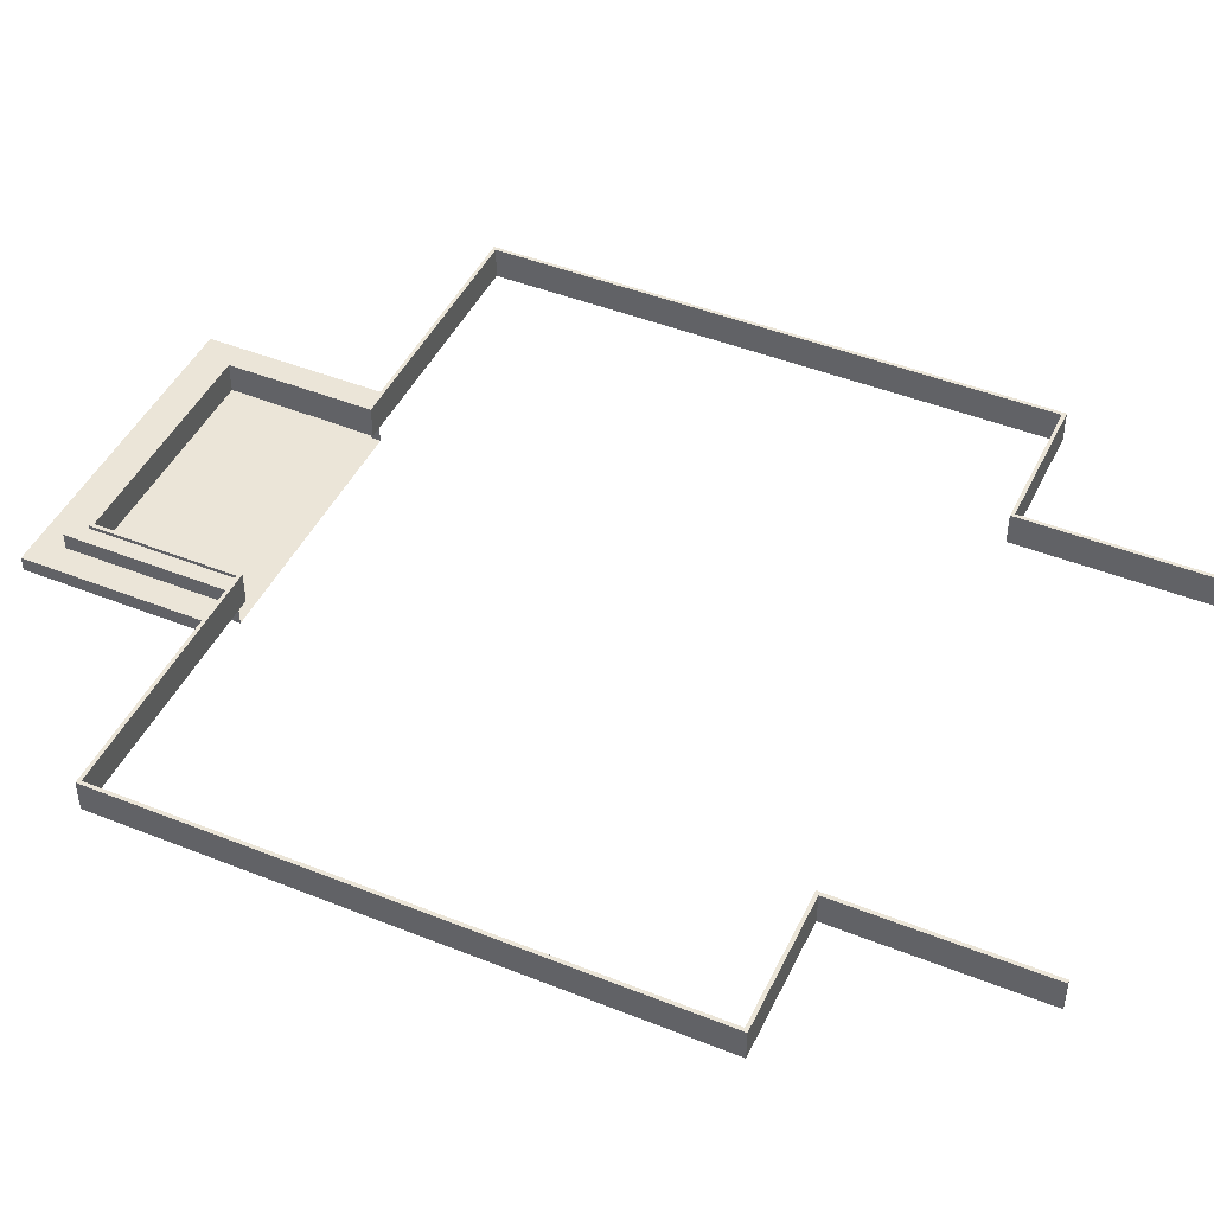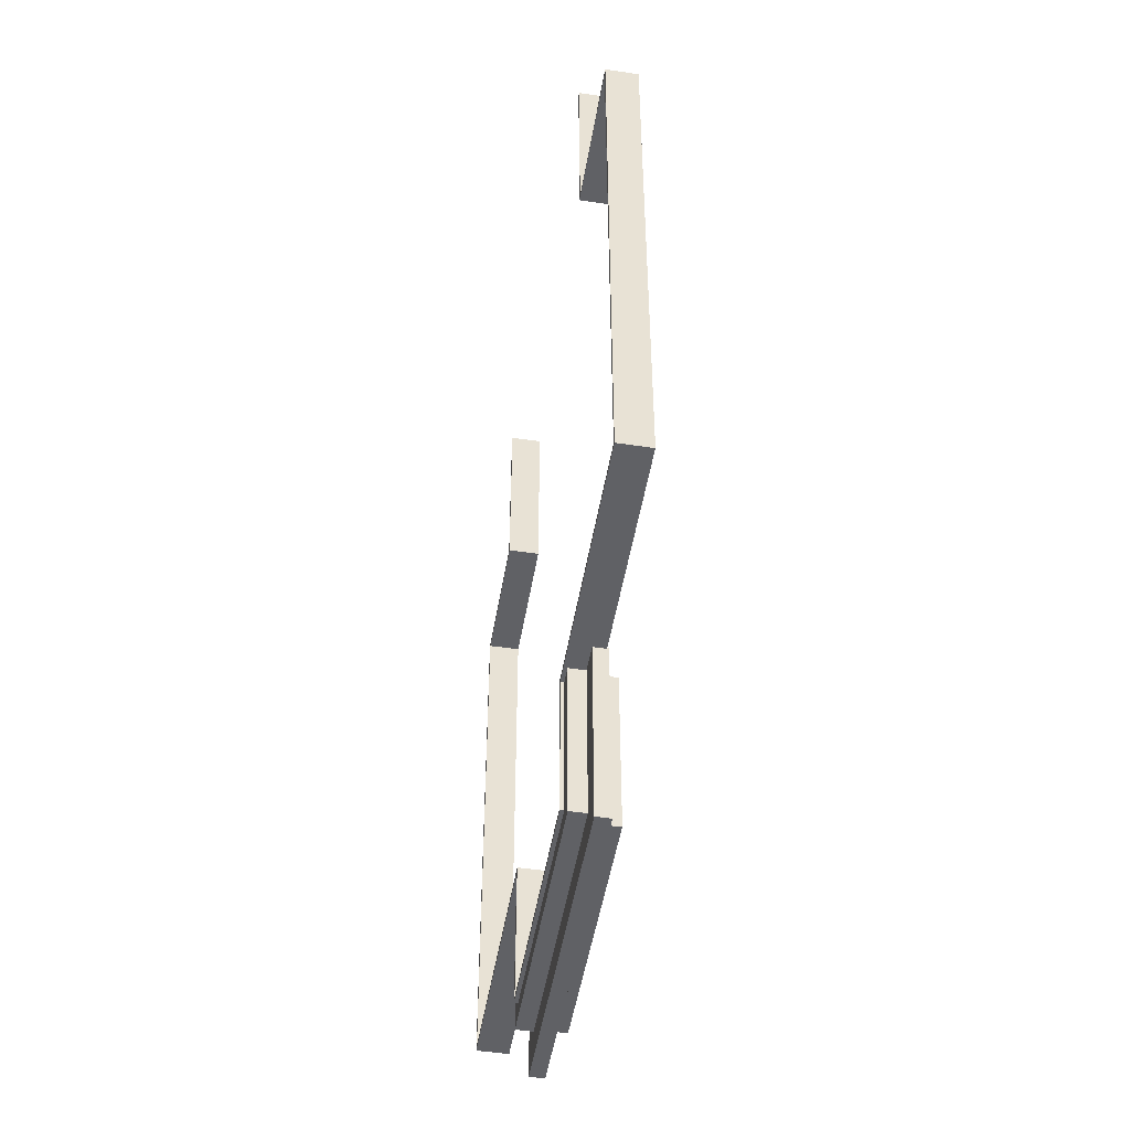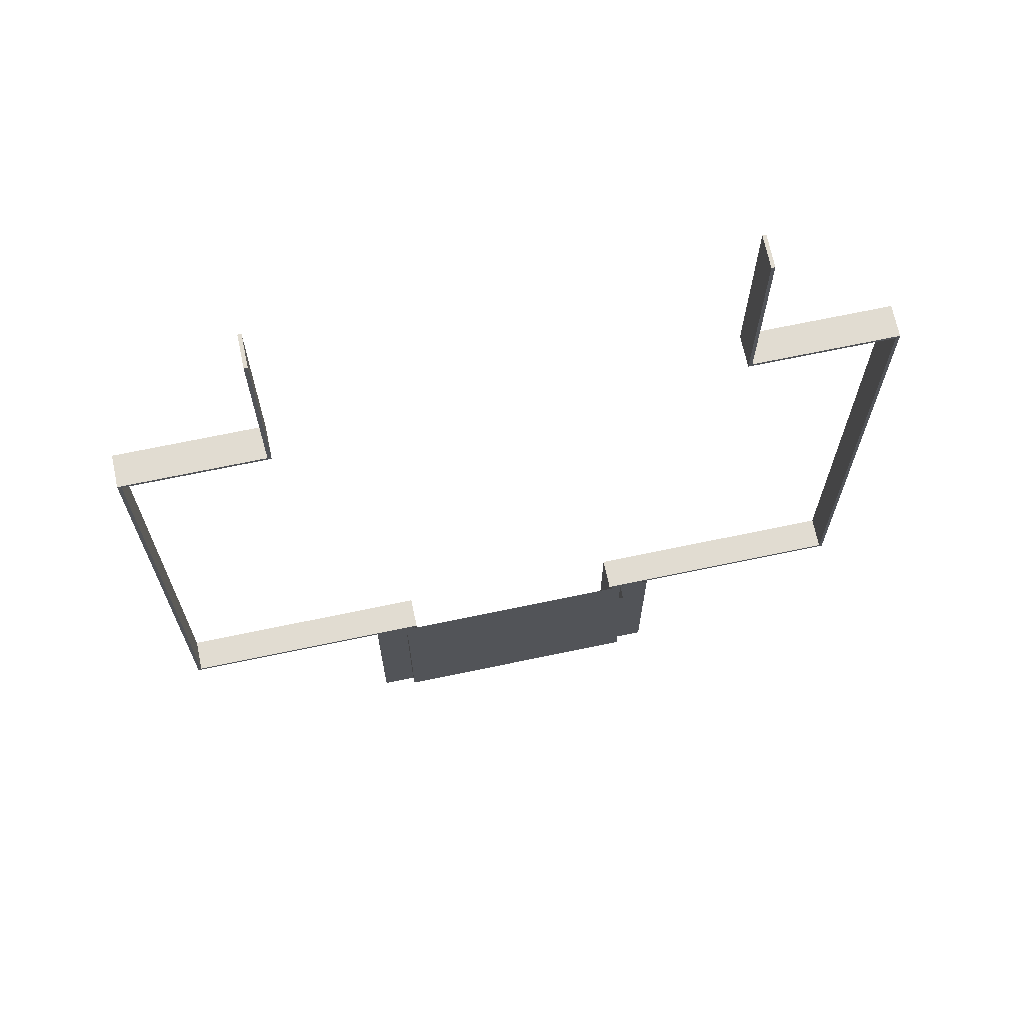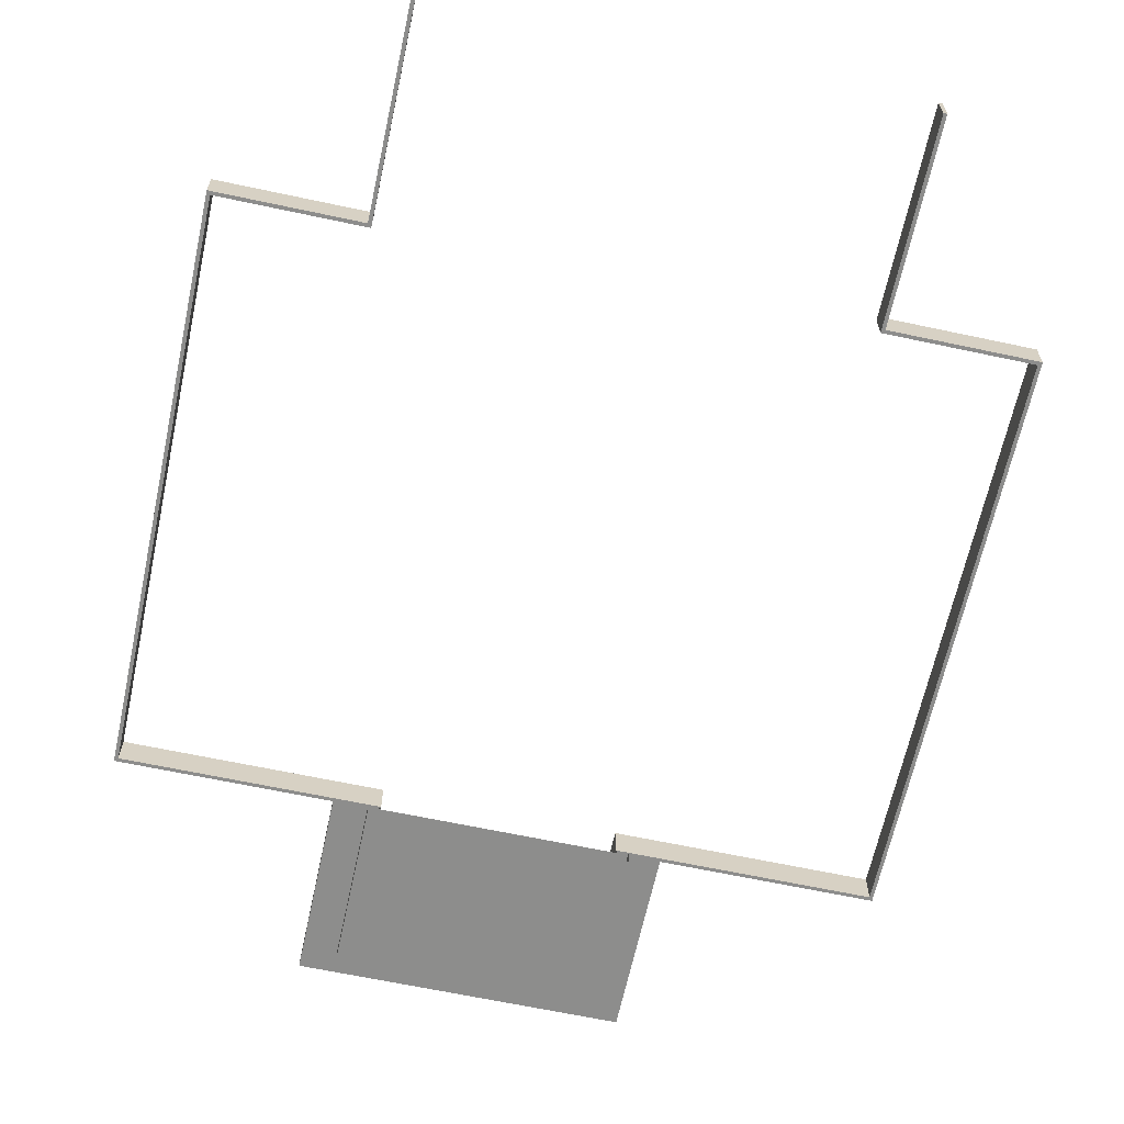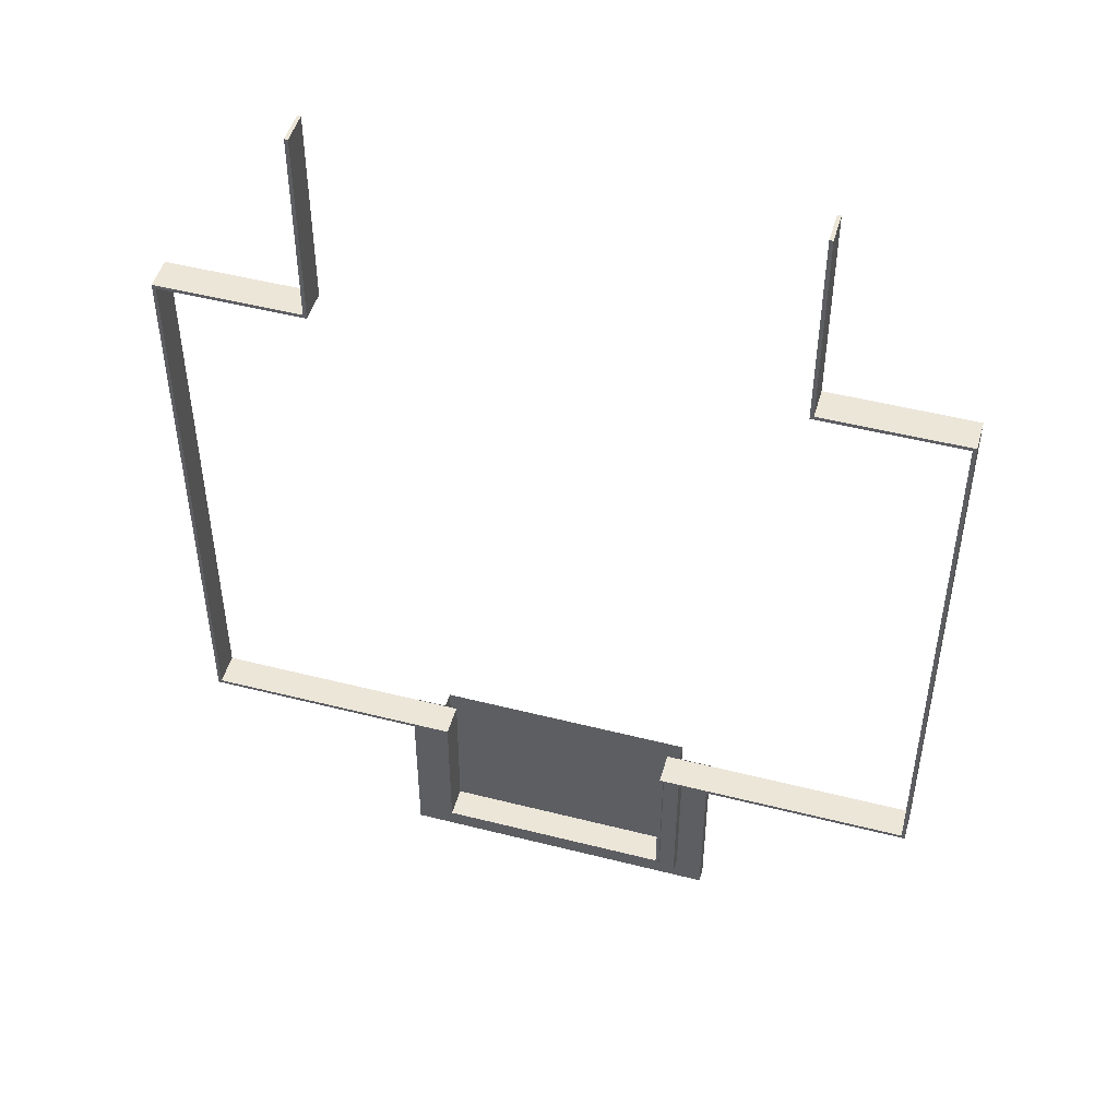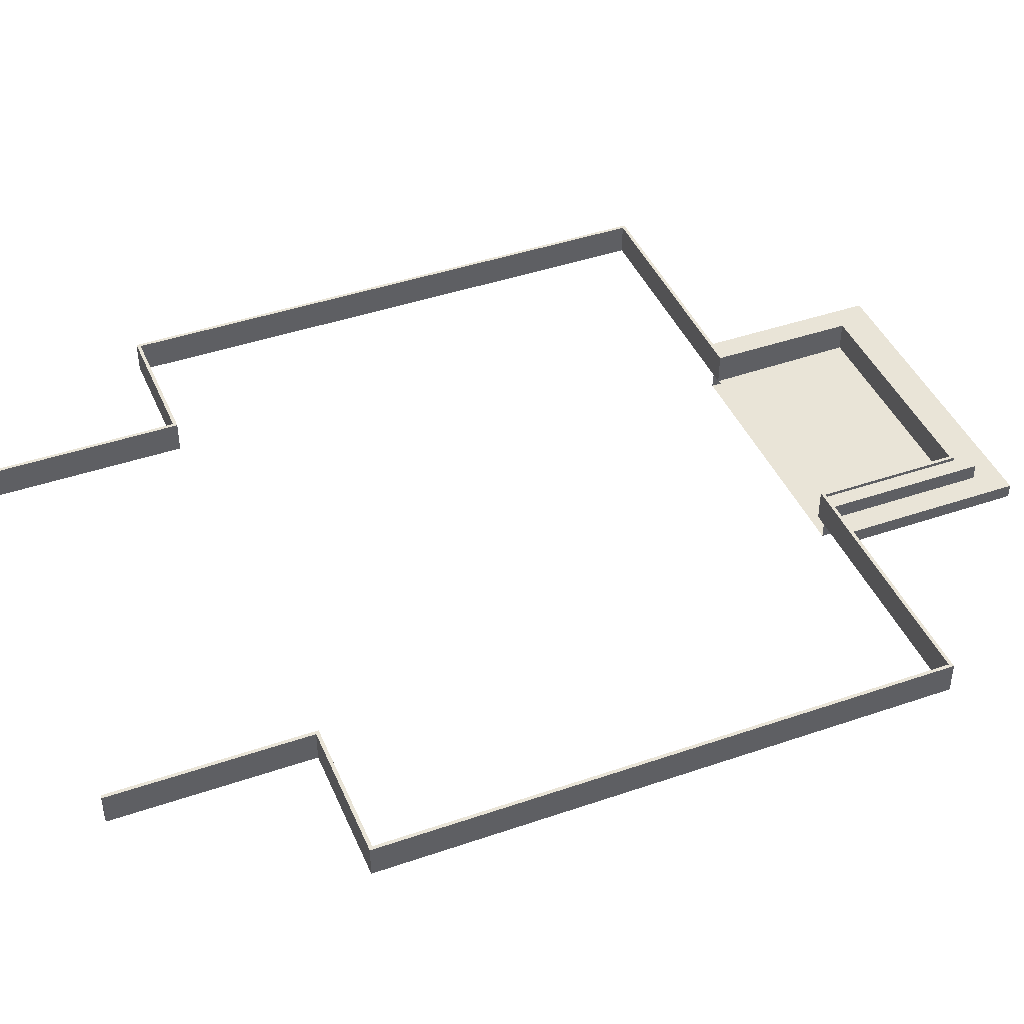
<metadata>
{"format":"obj","ext":"obj","renderer":"f3d","projection":"perspective","resolution":1024,"background":"white","views":[{"elev":45.7,"azim":114.7,"up":"+Z"},{"elev":-49.5,"azim":80.5,"up":"+Y"},{"elev":69.0,"azim":168.1,"up":"+Y"},{"elev":-64.5,"azim":167.8,"up":"+Z"},{"elev":49.0,"azim":15.8,"up":"+Y"},{"elev":43.0,"azim":-112.2,"up":"+Z"}]}
</metadata>
<code>
g emperors_palace_palace_fance2floor_001
v 13.12 10.06 5.813
v 13.12 -3.54e-05 5.813
v 13.12 -3.54e-05 6.938
v 13.12 10.06 6.937
v 13.12 -3.54e-05 6.938
v 13 -3.54e-05 6.938
v 13 9.937 6.938
v 13.12 10.06 6.937
v 6.062 -10.19 5.813
v 4.187 -10.19 5.813
v 4.187 -10.19 6.938
v 6.062 -10.19 6.938
v 4.187 -10.19 6.938
v 4.062 -10.06 6.938
v 6.062 -10.06 6.938
v 6.062 -10.19 6.938
v 13 -10.06 6.938
v 13.12 -10.19 6.938
v 4.187 -10.19 6.938
v 4.187 -10.19 5.813
v 4.187 -15.38 5.875
v 4.187 -15.38 6.938
v 4.187 -15.38 6.938
v 4.062 -15.25 6.938
v 4.062 -10.06 6.938
v 4.187 -10.19 6.938
v 6.062 -10.06 6.938
v 4.062 -10.06 6.938
v 4.062 -10.06 5.813
v 6.062 -10.06 5.813
v 13 9.937 6.938
v 13 -3.54e-05 6.938
v 13 -3.54e-05 5.813
v 13 9.937 5.813
v 4.062 -10.06 5.813
v 4.062 -10.06 6.938
v 4.062 -15.25 6.938
v 4.062 -15.25 5.875
v 13.12 10.06 6.937
v 8.187 10.06 6.937
v 8.187 10.06 5.813
v 13.12 10.06 5.813
v 13 9.937 6.938
v 8.062 9.938 6.938
v 8.187 10.06 6.937
v 13.12 10.06 6.937
v 13 9.937 5.813
v 8.062 9.938 5.813
v 8.062 9.938 6.938
v 13 9.937 6.938
v 13.12 -10.19 6.938
v 13.12 -3.54e-05 6.938
v 13.12 -3.54e-05 5.813
v 13.12 -10.19 5.813
v 13 -10.06 6.938
v 13 -3.54e-05 6.938
v 13.12 -3.54e-05 6.938
v 13.12 -10.19 6.938
v 13 -10.06 5.813
v 13 -3.54e-05 5.813
v 13 -3.54e-05 6.938
v 13 -10.06 6.938
v 0 -15.25 5.875
v 4.062 -15.25 5.875
v 4.062 -15.25 6.938
v 0 -15.25 6.938
v 13 -3.54e-05 5.813
v 13.12 -3.54e-05 5.813
v 13.12 10.06 5.813
v 13 9.937 5.813
v 4.187 -10.19 5.813
v 6.062 -10.19 5.813
v 6.062 -10.06 5.813
v 4.062 -10.06 5.813
v 13 -10.06 5.813
v 13.12 -10.19 5.813
v 8.187 10.06 5.813
v 8.062 9.938 5.813
v 13 9.937 5.813
v 13.12 10.06 5.813
v 13.12 -3.54e-05 5.813
v 13 -3.54e-05 5.813
v 13 -10.06 5.813
v 13.12 -10.19 5.813
v 4.187 -15.38 5.875
v 0 -15.38 5.875
v 0 -15.38 6.938
v 4.187 -15.38 6.938
v 0 -15.38 6.938
v 0 -15.25 6.938
v 4.062 -15.25 6.938
v 4.187 -15.38 6.938
v 13.12 -10.19 5.813
v 6.062 -10.19 5.813
v 6.062 -10.19 6.938
v 13.12 -10.19 6.938
v 13 -10.06 6.938
v 6.062 -10.06 6.938
v 6.062 -10.06 5.813
v 13 -10.06 5.813
v -13.12 -3.54e-05 6.938
v -13.12 -3.54e-05 5.813
v -13.12 10.06 5.813
v -13.12 10.06 6.937
v -13.12 -3.54e-05 6.938
v -13.12 10.06 6.937
v -13 9.937 6.938
v -13 -3.54e-05 6.938
v -4.187 -10.19 6.938
v -4.187 -10.19 5.813
v -6.062 -10.19 5.813
v -6.062 -10.19 6.938
v -4.187 -10.19 6.938
v -6.062 -10.19 6.938
v -6.062 -10.06 6.938
v -4.062 -10.06 6.938
v -13 -10.06 6.938
v -13.12 -10.19 6.938
v -4.187 -15.38 5.875
v -4.187 -10.19 5.813
v -4.187 -10.19 6.938
v -4.187 -15.38 6.938
v -4.187 -15.38 6.938
v -4.187 -10.19 6.938
v -4.062 -10.06 6.938
v -4.062 -15.25 6.938
v -4.062 -10.06 5.813
v -4.062 -10.06 6.938
v -6.062 -10.06 6.938
v -6.062 -10.06 5.813
v -13 -3.54e-05 5.813
v -13 -3.54e-05 6.938
v -13 9.937 6.938
v -13 9.937 5.813
v -4.062 -10.06 5.813
v -4.062 -15.25 5.875
v -4.062 -15.25 6.938
v -4.062 -10.06 6.938
v -8.063 10.06 5.813
v -8.063 10.06 6.938
v -13.12 10.06 6.937
v -13.12 10.06 5.813
v -8.063 10.06 6.938
v -7.938 9.938 6.938
v -13 9.937 6.938
v -13.12 10.06 6.937
v -7.938 9.938 6.938
v -7.938 9.938 5.813
v -13 9.937 5.813
v -13 9.937 6.938
v -13.12 -3.54e-05 5.813
v -13.12 -3.54e-05 6.938
v -13.12 -10.19 6.938
v -13.12 -10.19 5.813
v -13.12 -3.54e-05 6.938
v -13 -3.54e-05 6.938
v -13 -10.06 6.938
v -13.12 -10.19 6.938
v -13 -3.54e-05 6.938
v -13 -3.54e-05 5.813
v -13 -10.06 5.813
v -13 -10.06 6.938
v -4.062 -15.25 6.938
v -4.062 -15.25 5.875
v 0 -15.25 5.875
v 0 -15.25 6.938
v -13.12 10.06 5.813
v -13.12 -3.54e-05 5.813
v -13 -3.54e-05 5.813
v -13 9.937 5.813
v -4.187 -10.19 5.813
v -4.062 -10.06 5.813
v -6.062 -10.06 5.813
v -6.062 -10.19 5.813
v -13 -10.06 5.813
v -13.12 -10.19 5.813
v -13 9.937 5.813
v -7.938 9.938 5.813
v -8.063 10.06 5.813
v -13.12 10.06 5.813
v -13 -10.06 5.813
v -13 -3.54e-05 5.813
v -13.12 -3.54e-05 5.813
v -13.12 -10.19 5.813
v 0 -15.38 6.938
v 0 -15.38 5.875
v -4.187 -15.38 5.875
v -4.187 -15.38 6.938
v 0 -15.38 6.938
v -4.187 -15.38 6.938
v -4.062 -15.25 6.938
v 0 -15.25 6.938
v -6.062 -10.19 6.938
v -6.062 -10.19 5.813
v -13.12 -10.19 5.813
v -13.12 -10.19 6.938
v -6.062 -10.06 5.813
v -6.062 -10.06 6.938
v -13 -10.06 6.938
v -13 -10.06 5.813
v 4.5 -10.06 5.75
v 4.5 -10.06 5.25
v 4.5 -16.06 5.25
v 4.5 -16.06 5.75
v 4.5 -16.06 5.25
v 4.5 -10.06 5.25
v 4.375 -10.06 5.25
v 4.375 -15.94 5.25
v 4.5 -16.06 5.25
v -4.5 -16.06 5.25
v -4.5 -16.06 5.75
v 4.5 -16.06 5.75
v -4.5 -16.06 5.25
v -4.5 -10.06 5.25
v -4.5 -10.06 5.75
v -4.5 -16.06 5.75
v -4.5 -16.06 5.25
v -4.375 -15.94 5.25
v -4.375 -10.06 5.25
v -4.5 -10.06 5.25
v 4.5 -16.06 5.25
v 4.375 -15.94 5.25
v -4.375 -15.94 5.25
v -4.5 -16.06 5.25
v -8.063 17.05 5.813
v -8.063 17.05 6.938
v -8.063 10.06 6.938
v -8.063 10.06 5.813
v -8.063 17.05 6.938
v -7.938 17.05 6.938
v -7.938 9.938 6.938
v -8.063 10.06 6.938
v -7.938 17.05 6.938
v -7.938 17.05 5.813
v -7.938 9.938 5.813
v -7.938 9.938 6.938
v -7.938 9.938 5.813
v -7.938 17.05 5.813
v -8.063 17.05 5.813
v -8.063 10.06 5.813
v -7.938 17.05 6.938
v -8.063 17.05 6.938
v -8.063 17.05 5.813
v -7.938 17.05 5.813
v 8.062 17.05 5.813
v 8.062 17.05 6.938
v 8.062 9.938 6.938
v 8.062 9.938 5.813
v 8.062 17.05 6.938
v 8.187 17.05 6.938
v 8.187 10.06 6.937
v 8.062 9.938 6.938
v 8.187 17.05 6.938
v 8.187 17.05 5.813
v 8.187 10.06 5.813
v 8.187 10.06 6.937
v 8.187 10.06 5.813
v 8.187 17.05 5.813
v 8.062 17.05 5.813
v 8.062 9.938 5.813
v 8.187 17.05 6.938
v 8.062 17.05 6.938
v 8.062 17.05 5.813
v 8.187 17.05 5.813
v -5.625 -16.94 5.75
v -5.625 -10.13 5.75
v -5.625 -10.13 6.25
v -5.625 -16.94 6.25
v -5.625 -16.94 6.25
v 5.687 -16.94 6.25
v 5.687 -16.94 5.75
v -5.625 -16.94 5.75
v 5.687 -16.94 5.75
v 5.687 -16.94 6.25
v 5.687 -10.13 6.25
v 5.687 -10.13 5.75
v -4.75 -15.94 6.125
v -4.75 -10.19 6.125
v -4.75 -10.19 6.812
v -4.75 -15.94 6.812
v -4.75 -15.94 6.812
v 4.75 -15.94 6.812
v 4.75 -15.94 6.125
v -4.75 -15.94 6.125
v 4.187 -15.38 6.812
v 4.75 -15.94 6.812
v -4.75 -15.94 6.812
v -4.187 -15.38 6.812
v 4.75 -10.19 6.125
v 4.75 -15.94 6.125
v 4.75 -15.94 6.812
v 4.75 -10.19 6.812
v -5.625 -16.94 6.25
v -5.625 -10.13 6.25
v -4.187 -10.13 6.25
v -4.187 -15.44 6.25
v 4.187 -15.44 6.25
v 5.687 -16.94 6.25
v 5.687 -10.13 6.25
v 4.187 -10.13 6.25
v -4.187 -10.19 6.812
v -4.187 -15.38 6.812
v -4.75 -15.94 6.812
v -4.75 -10.19 6.812
v 4.75 -10.19 6.812
v 4.75 -15.94 6.812
v 4.187 -15.38 6.812
v 4.187 -10.19 6.812
v 5.687 -16.94 5.75
v 5.687 -10.13 5.75
v -5.625 -10.13 5.75
v -5.625 -16.94 5.75
v 4.375 -15.94 5.25
v 4.375 -10.06 5.25
v -4.375 -10.06 5.25
v -4.375 -15.94 5.25
g emperors_palace_palace_fance2floor_001_0
f 3 2 1
f 4 3 1
f 7 6 5
f 8 7 5
f 11 10 9
f 12 11 9
f 15 14 13
f 16 15 13
f 17 15 16
f 18 17 16
f 21 20 19
f 22 21 19
f 25 24 23
f 26 25 23
f 29 28 27
f 30 29 27
f 33 32 31
f 34 33 31
f 37 36 35
f 38 37 35
f 41 40 39
f 42 41 39
f 45 44 43
f 46 45 43
f 49 48 47
f 50 49 47
f 53 52 51
f 54 53 51
f 57 56 55
f 58 57 55
f 61 60 59
f 62 61 59
f 65 64 63
f 66 65 63
f 69 68 67
f 70 69 67
f 73 72 71
f 74 73 71
f 72 73 75
f 76 72 75
f 79 78 77
f 80 79 77
f 83 82 81
f 84 83 81
f 87 86 85
f 88 87 85
f 91 90 89
f 92 91 89
f 95 94 93
f 96 95 93
f 99 98 97
f 100 99 97
f 103 102 101
f 104 103 101
f 107 106 105
f 108 107 105
f 111 110 109
f 112 111 109
f 115 114 113
f 116 115 113
f 115 117 114
f 117 118 114
f 121 120 119
f 122 121 119
f 125 124 123
f 126 125 123
f 129 128 127
f 130 129 127
f 133 132 131
f 134 133 131
f 137 136 135
f 138 137 135
f 141 140 139
f 142 141 139
f 145 144 143
f 146 145 143
f 149 148 147
f 150 149 147
f 153 152 151
f 154 153 151
f 157 156 155
f 158 157 155
f 161 160 159
f 162 161 159
f 165 164 163
f 166 165 163
f 169 168 167
f 170 169 167
f 173 172 171
f 174 173 171
f 175 173 174
f 176 175 174
f 179 178 177
f 180 179 177
f 183 182 181
f 184 183 181
f 187 186 185
f 188 187 185
f 191 190 189
f 192 191 189
f 195 194 193
f 196 195 193
f 199 198 197
f 200 199 197
f 203 202 201
f 204 203 201
f 207 206 205
f 208 207 205
f 211 210 209
f 212 211 209
f 215 214 213
f 216 215 213
f 219 218 217
f 220 219 217
f 223 222 221
f 224 223 221
f 227 226 225
f 228 227 225
f 231 230 229
f 232 231 229
f 235 234 233
f 236 235 233
f 239 238 237
f 240 239 237
f 243 242 241
f 244 243 241
f 247 246 245
f 248 247 245
f 251 250 249
f 252 251 249
f 255 254 253
f 256 255 253
f 259 258 257
f 260 259 257
f 263 262 261
f 264 263 261
g emperors_palace_palace_fance2floor_001_1
f 267 266 265
f 268 267 265
f 271 270 269
f 272 271 269
f 275 274 273
f 276 275 273
g emperors_palace_palace_fance2floor_001_2
f 279 278 277
f 280 279 277
f 283 282 281
f 284 283 281
f 287 286 285
f 288 287 285
f 291 290 289
f 292 291 289
f 295 294 293
f 296 295 293
f 297 296 293
f 298 297 293
f 297 298 299
f 300 297 299
f 303 302 301
f 304 303 301
f 307 306 305
f 308 307 305
g emperors_palace_palace_fance2floor_001_3
f 311 310 309
f 312 311 309
f 315 314 313
f 316 315 313

</code>
